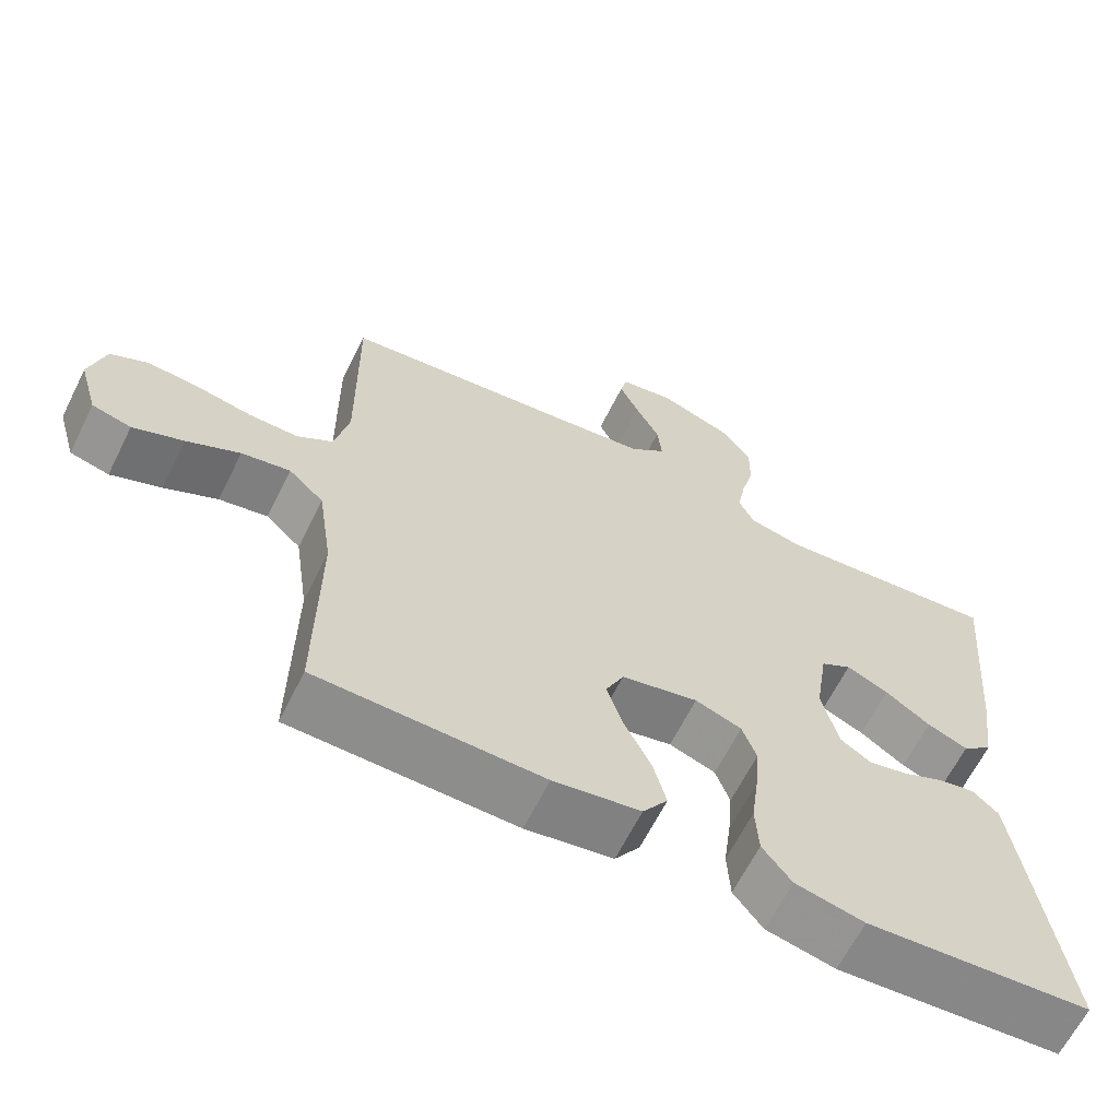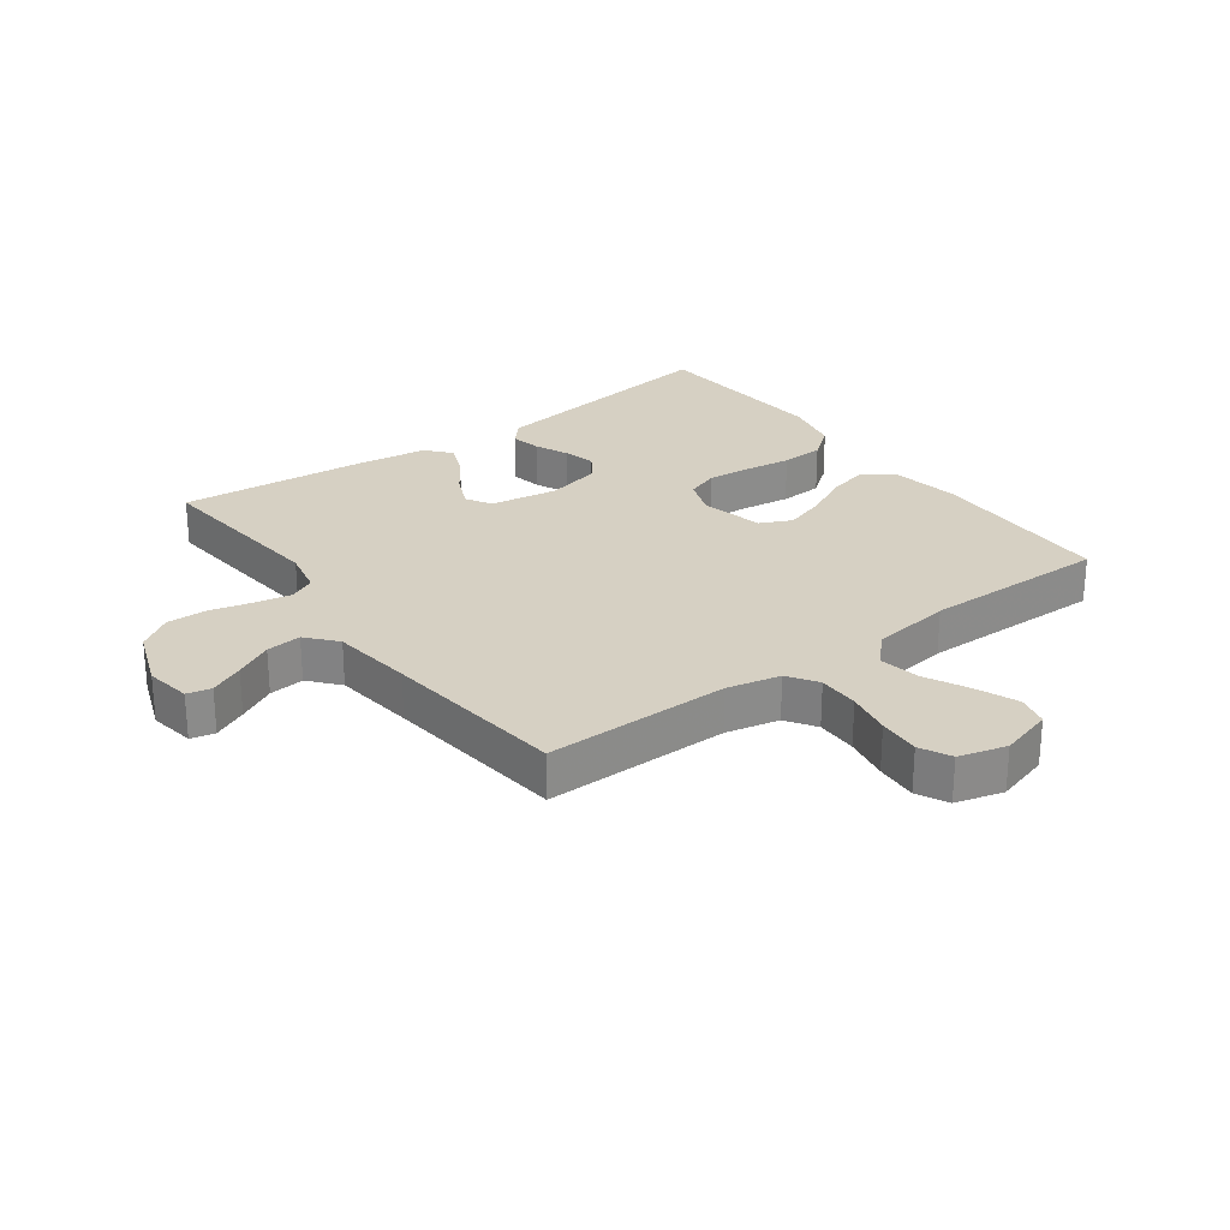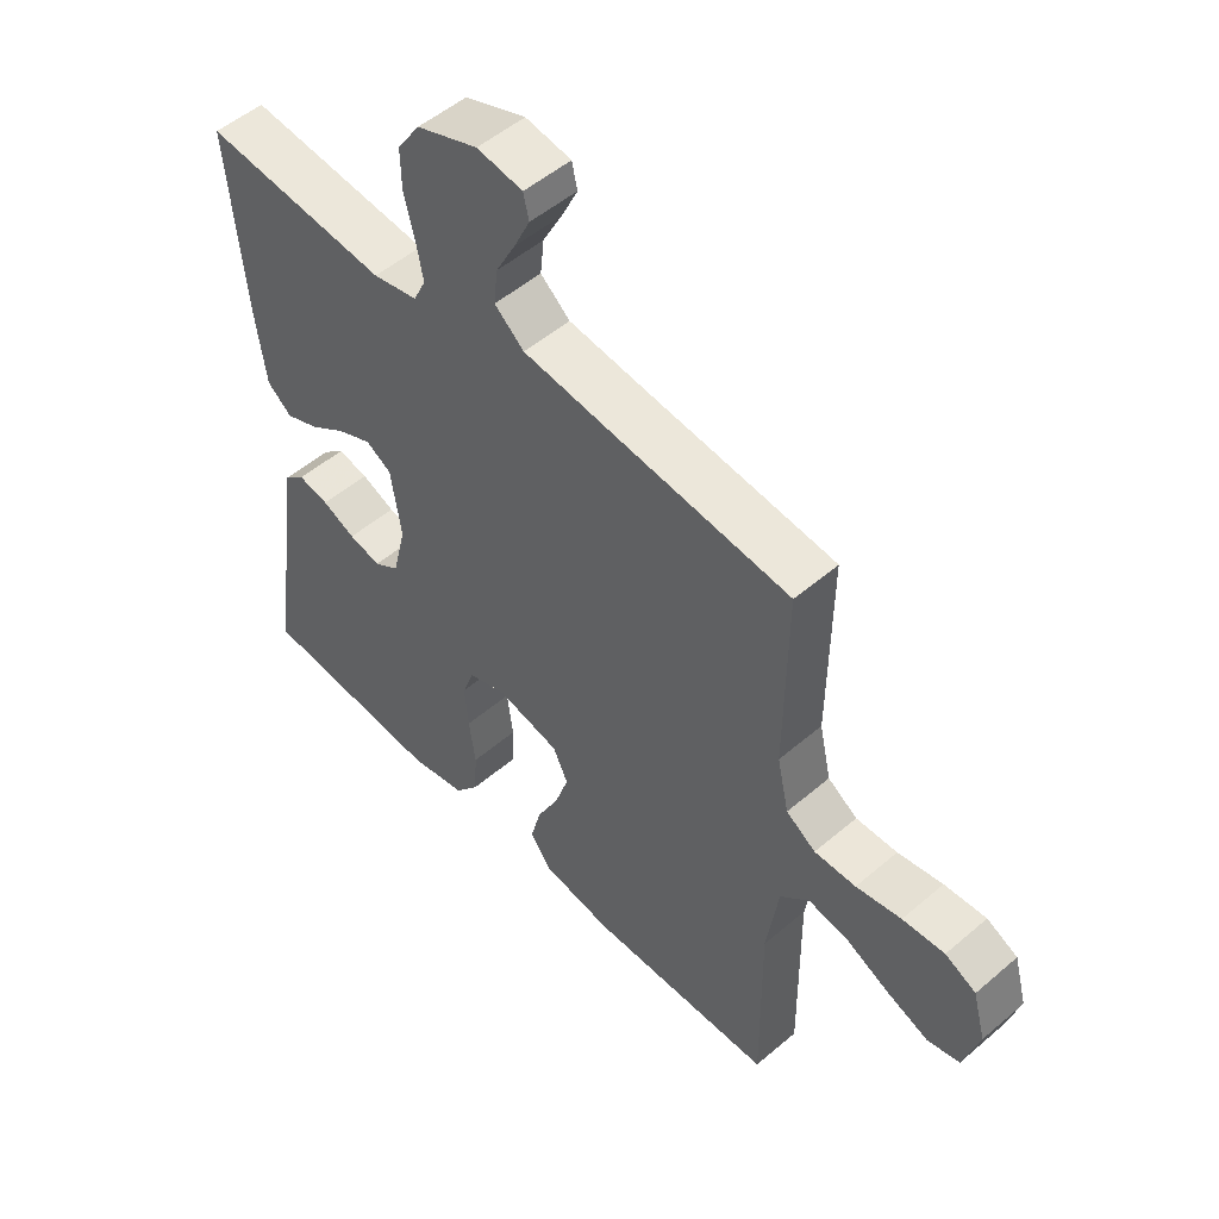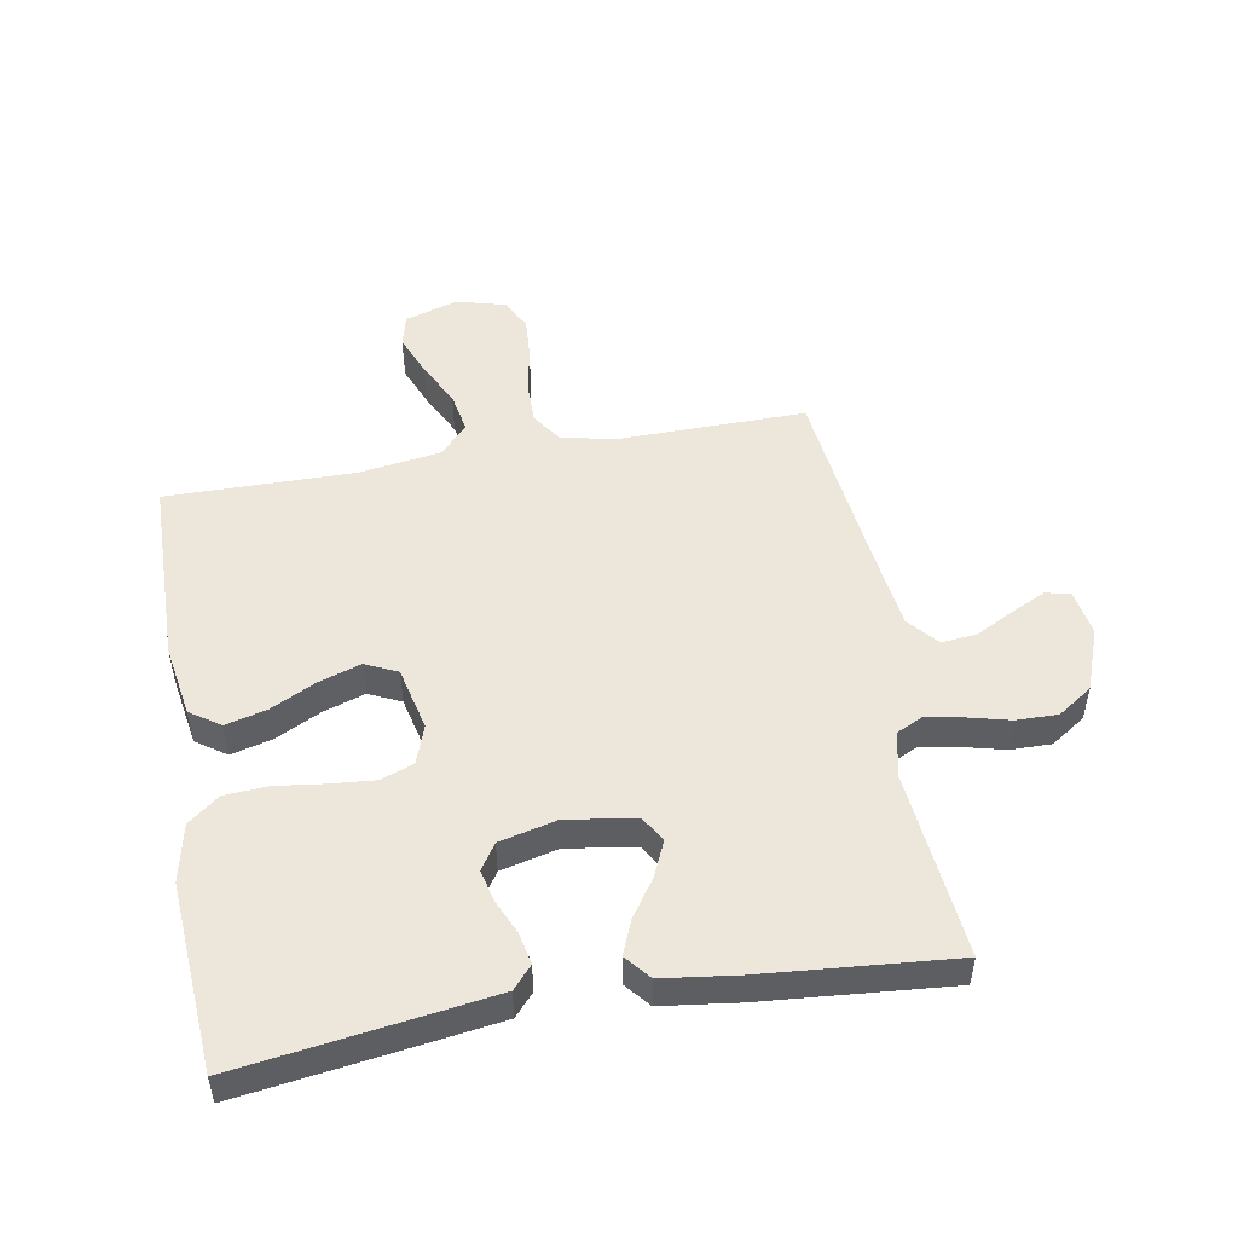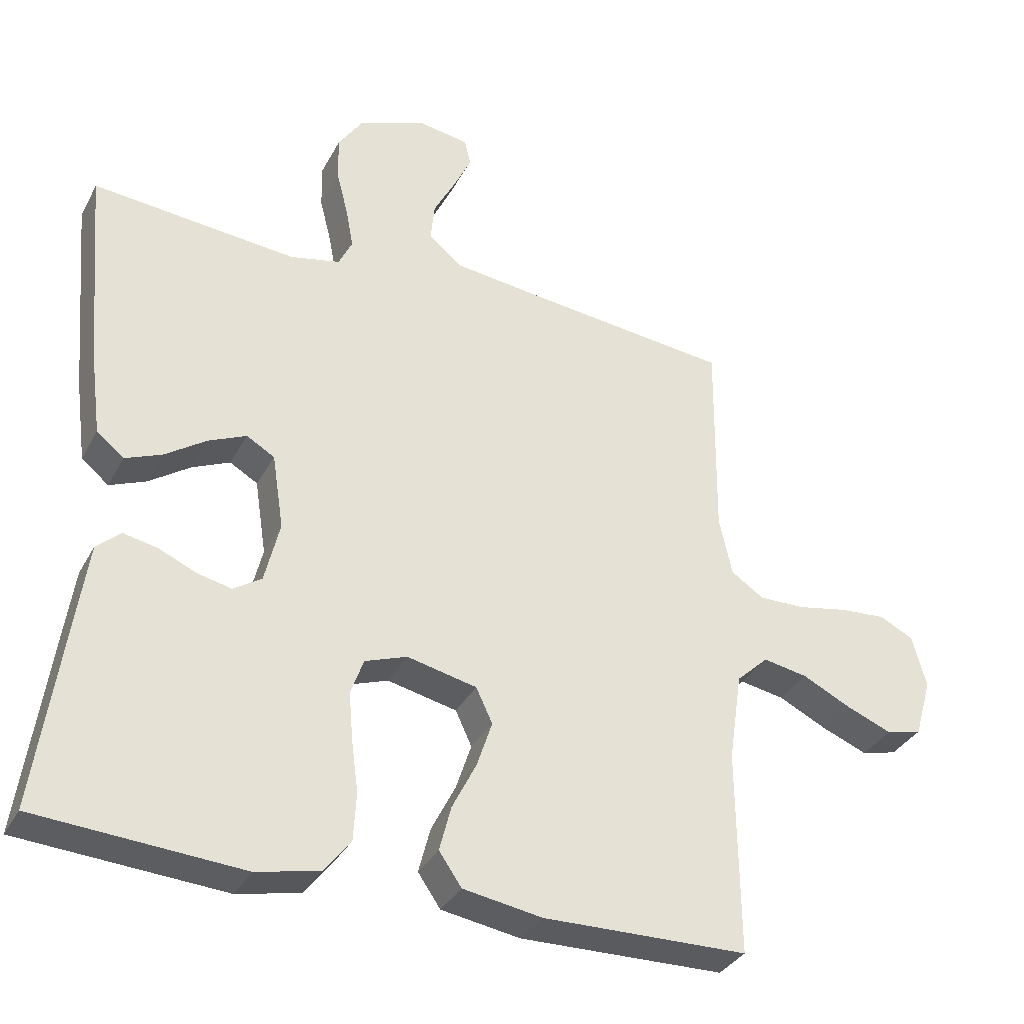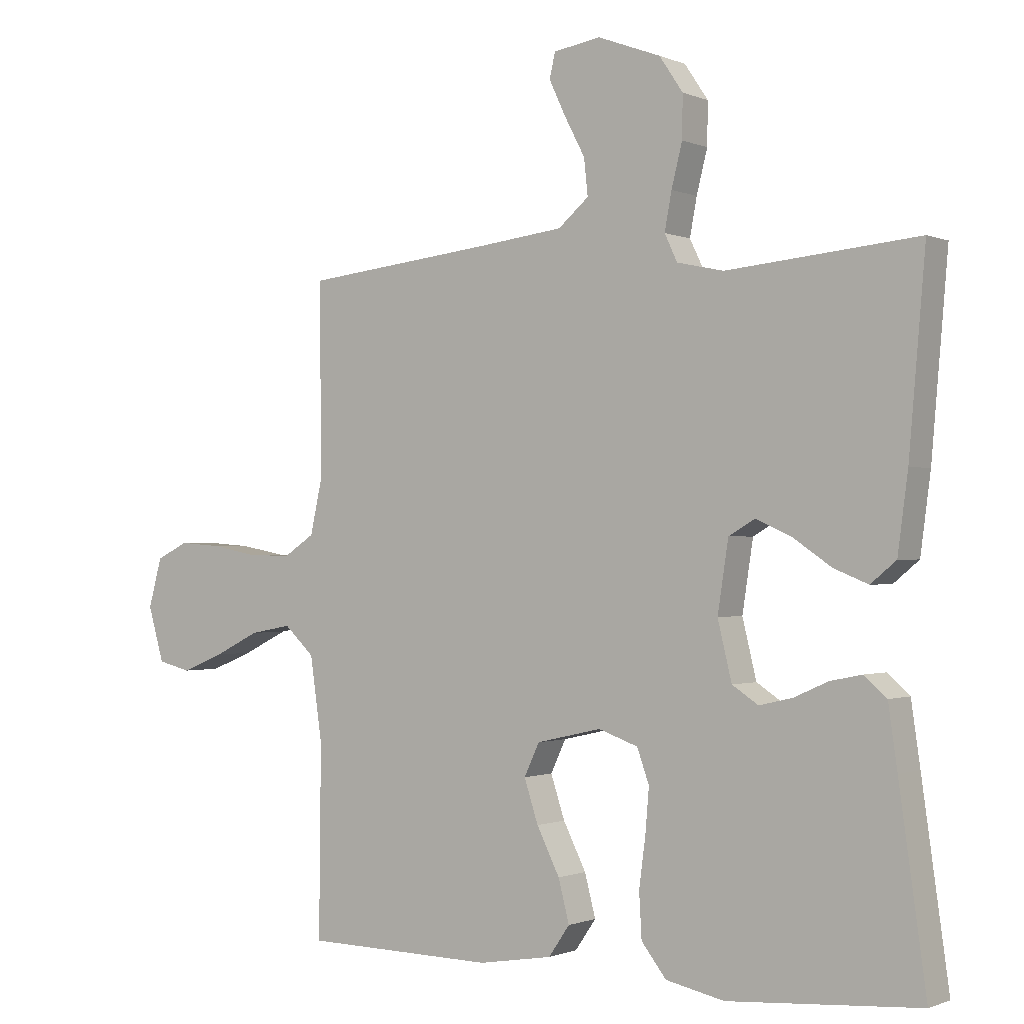
<metadata>
{"format":"obj","ext":"obj","renderer":"f3d","projection":"perspective","resolution":1024,"background":"white","views":[{"elev":-64.1,"azim":153.5,"up":"+Z"},{"elev":26.5,"azim":53.6,"up":"+Y"},{"elev":51.7,"azim":47.2,"up":"+Z"},{"elev":50.7,"azim":-100.1,"up":"+Y"},{"elev":-34.1,"azim":-24.6,"up":"+Z"},{"elev":-0.8,"azim":-146.0,"up":"+Z"}]}
</metadata>
<code>
v 0.5 0.07 0.5
v 0.497 0.07 0.2
v 0.516 0.07 0.114
v 0.564 0.07 0.082
v 0.631 0.07 0.083
v 0.704 0.07 0.097
v 0.772 0.07 0.102
v 0.822 0.07 0.077
v 0.843 0.07 0
v 0.818 0.07 -0.086
v 0.766 0.07 -0.099
v 0.699 0.07 -0.072
v 0.628 0.07 -0.037
v 0.563 0.07 -0.025
v 0.516 0.07 -0.069
v 0.497 0.07 -0.2
v 0.5 0.07 -0.5
v 0.2 0.07 -0.506
v 0.084 0.07 -0.487
v 0.051 0.07 -0.439
v 0.068 0.07 -0.373
v 0.104 0.07 -0.301
v 0.126 0.07 -0.234
v 0.102 0.07 -0.183
v 0 0.07 -0.16
v -0.062 0.07 -0.182
v -0.081 0.07 -0.235
v -0.075 0.07 -0.305
v -0.065 0.07 -0.381
v -0.069 0.07 -0.451
v -0.108 0.07 -0.501
v -0.2 0.07 -0.521
v -0.5 0.07 -0.5
v -0.458 0.07 -0.2
v -0.444 0.07 -0.103
v -0.409 0.07 -0.072
v -0.359 0.07 -0.082
v -0.305 0.07 -0.106
v -0.253 0.07 -0.118
v -0.212 0.07 -0.091
v -0.19 0.07 0
v -0.207 0.07 0.11
v -0.248 0.07 0.134
v -0.304 0.07 0.109
v -0.364 0.07 0.068
v -0.418 0.07 0.046
v -0.458 0.07 0.079
v -0.474 0.07 0.2
v -0.5 0.07 0.5
v -0.2 0.07 0.472
v -0.127 0.07 0.488
v -0.107 0.07 0.53
v -0.118 0.07 0.589
v -0.135 0.07 0.656
v -0.136 0.07 0.722
v -0.099 0.07 0.777
v 0 0.07 0.814
v 0.074 0.07 0.802
v 0.083 0.07 0.763
v 0.057 0.07 0.708
v 0.025 0.07 0.647
v 0.019 0.07 0.59
v 0.067 0.07 0.549
v 0.2 0.07 0.533
v 0.5 0 0.5
v 0.497 0 0.2
v 0.516 0 0.114
v 0.564 0 0.082
v 0.631 0 0.083
v 0.704 0 0.097
v 0.772 0 0.102
v 0.822 0 0.077
v 0.843 0 0
v 0.818 0 -0.086
v 0.766 0 -0.099
v 0.699 0 -0.072
v 0.628 0 -0.037
v 0.563 0 -0.025
v 0.516 0 -0.069
v 0.497 0 -0.2
v 0.5 0 -0.5
v 0.2 0 -0.506
v 0.084 0 -0.487
v 0.051 0 -0.439
v 0.068 0 -0.373
v 0.104 0 -0.301
v 0.126 0 -0.234
v 0.102 0 -0.183
v 0 0 -0.16
v -0.062 0 -0.182
v -0.081 0 -0.235
v -0.075 0 -0.305
v -0.065 0 -0.381
v -0.069 0 -0.451
v -0.108 0 -0.501
v -0.2 0 -0.521
v -0.5 0 -0.5
v -0.458 0 -0.2
v -0.444 0 -0.103
v -0.409 0 -0.072
v -0.359 0 -0.082
v -0.305 0 -0.106
v -0.253 0 -0.118
v -0.212 0 -0.091
v -0.19 0 0
v -0.207 0 0.11
v -0.248 0 0.134
v -0.304 0 0.109
v -0.364 0 0.068
v -0.418 0 0.046
v -0.458 0 0.079
v -0.474 0 0.2
v -0.5 0 0.5
v -0.2 0 0.472
v -0.127 0 0.488
v -0.107 0 0.53
v -0.118 0 0.589
v -0.135 0 0.656
v -0.136 0 0.722
v -0.099 0 0.777
v 0 0 0.814
v 0.074 0 0.802
v 0.083 0 0.763
v 0.057 0 0.708
v 0.025 0 0.647
v 0.019 0 0.59
v 0.067 0 0.549
v 0.2 0 0.533
f 58 59 60 61
f 56 57 58 61
f 56 61 62
f 53 54 55 56
f 52 53 56 62
f 51 52 62 63
f 47 48 49 50
f 47 50 51
f 44 45 46 47
f 43 44 47 51
f 42 43 51 63
f 35 36 37 38
f 35 38 39
f 34 35 39
f 33 34 39
f 32 33 39 40
f 28 29 30 31
f 27 28 31 32
f 26 27 32 40
f 19 20 21 22
f 19 22 23
f 16 17 18 19
f 15 16 19 23
f 14 15 23 24
f 10 11 12 13
f 8 9 10 13
f 8 13 14
f 5 6 7 8
f 4 5 8 14
f 3 4 14 24
f 64 1 2
f 41 42 63 64
f 25 26 40 41
f 24 25 41 64
f 2 3 24 64
f 125 124 123 122
f 125 122 121 120
f 126 125 120
f 120 119 118 117
f 126 120 117 116
f 127 126 116 115
f 114 113 112 111
f 115 114 111
f 111 110 109 108
f 115 111 108 107
f 127 115 107 106
f 102 101 100 99
f 103 102 99
f 103 99 98
f 103 98 97
f 104 103 97 96
f 95 94 93 92
f 96 95 92 91
f 104 96 91 90
f 86 85 84 83
f 87 86 83
f 83 82 81 80
f 87 83 80 79
f 88 87 79 78
f 77 76 75 74
f 77 74 73 72
f 78 77 72
f 72 71 70 69
f 78 72 69 68
f 88 78 68 67
f 66 65 128
f 128 127 106 105
f 105 104 90 89
f 128 105 89 88
f 128 88 67 66
f 1 65 66 2
f 2 66 67 3
f 3 67 68 4
f 4 68 69 5
f 5 69 70 6
f 6 70 71 7
f 7 71 72 8
f 8 72 73 9
f 9 73 74 10
f 10 74 75 11
f 11 75 76 12
f 12 76 77 13
f 13 77 78 14
f 14 78 79 15
f 15 79 80 16
f 16 80 81 17
f 17 81 82 18
f 18 82 83 19
f 19 83 84 20
f 20 84 85 21
f 21 85 86 22
f 22 86 87 23
f 23 87 88 24
f 24 88 89 25
f 25 89 90 26
f 26 90 91 27
f 27 91 92 28
f 28 92 93 29
f 29 93 94 30
f 30 94 95 31
f 31 95 96 32
f 32 96 97 33
f 33 97 98 34
f 34 98 99 35
f 35 99 100 36
f 36 100 101 37
f 37 101 102 38
f 38 102 103 39
f 39 103 104 40
f 40 104 105 41
f 41 105 106 42
f 42 106 107 43
f 43 107 108 44
f 44 108 109 45
f 45 109 110 46
f 46 110 111 47
f 47 111 112 48
f 48 112 113 49
f 49 113 114 50
f 50 114 115 51
f 51 115 116 52
f 52 116 117 53
f 53 117 118 54
f 54 118 119 55
f 55 119 120 56
f 56 120 121 57
f 57 121 122 58
f 58 122 123 59
f 59 123 124 60
f 60 124 125 61
f 61 125 126 62
f 62 126 127 63
f 63 127 128 64
f 64 128 65 1

</code>
